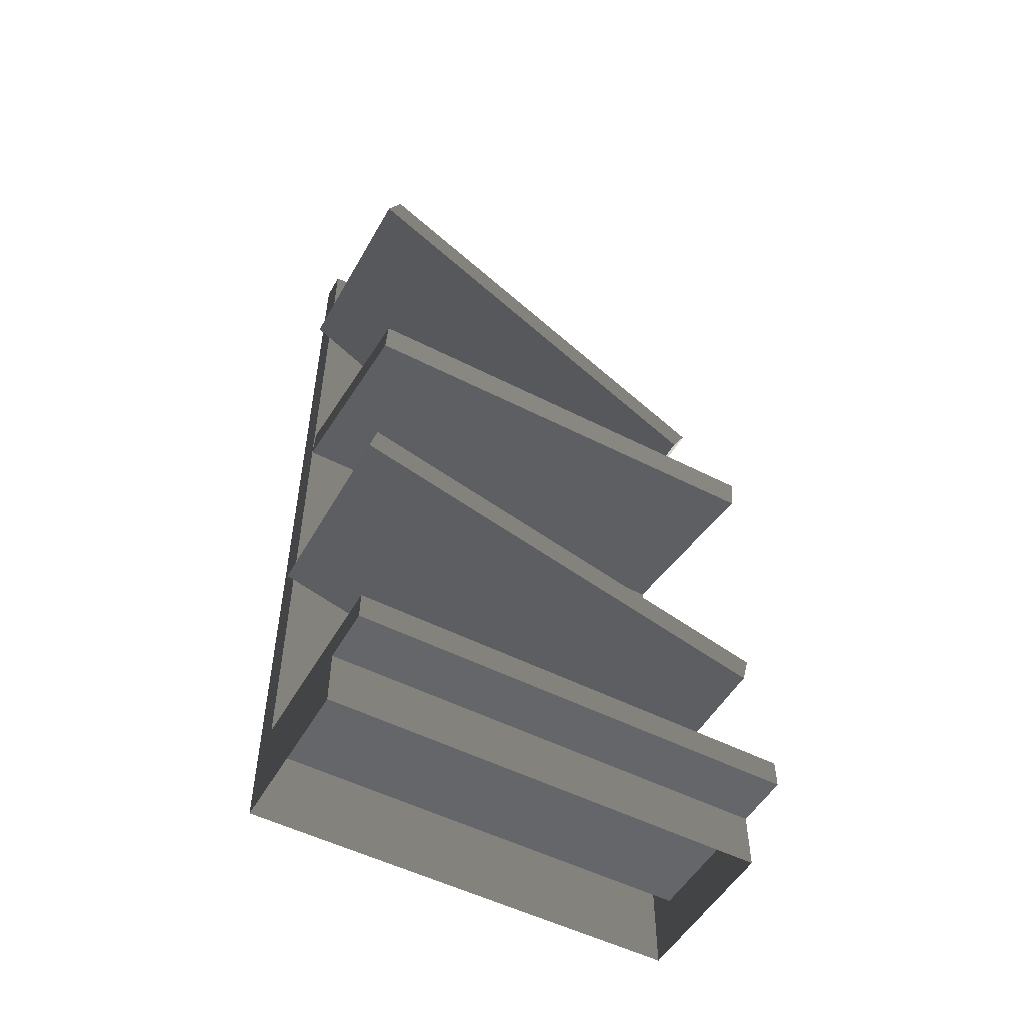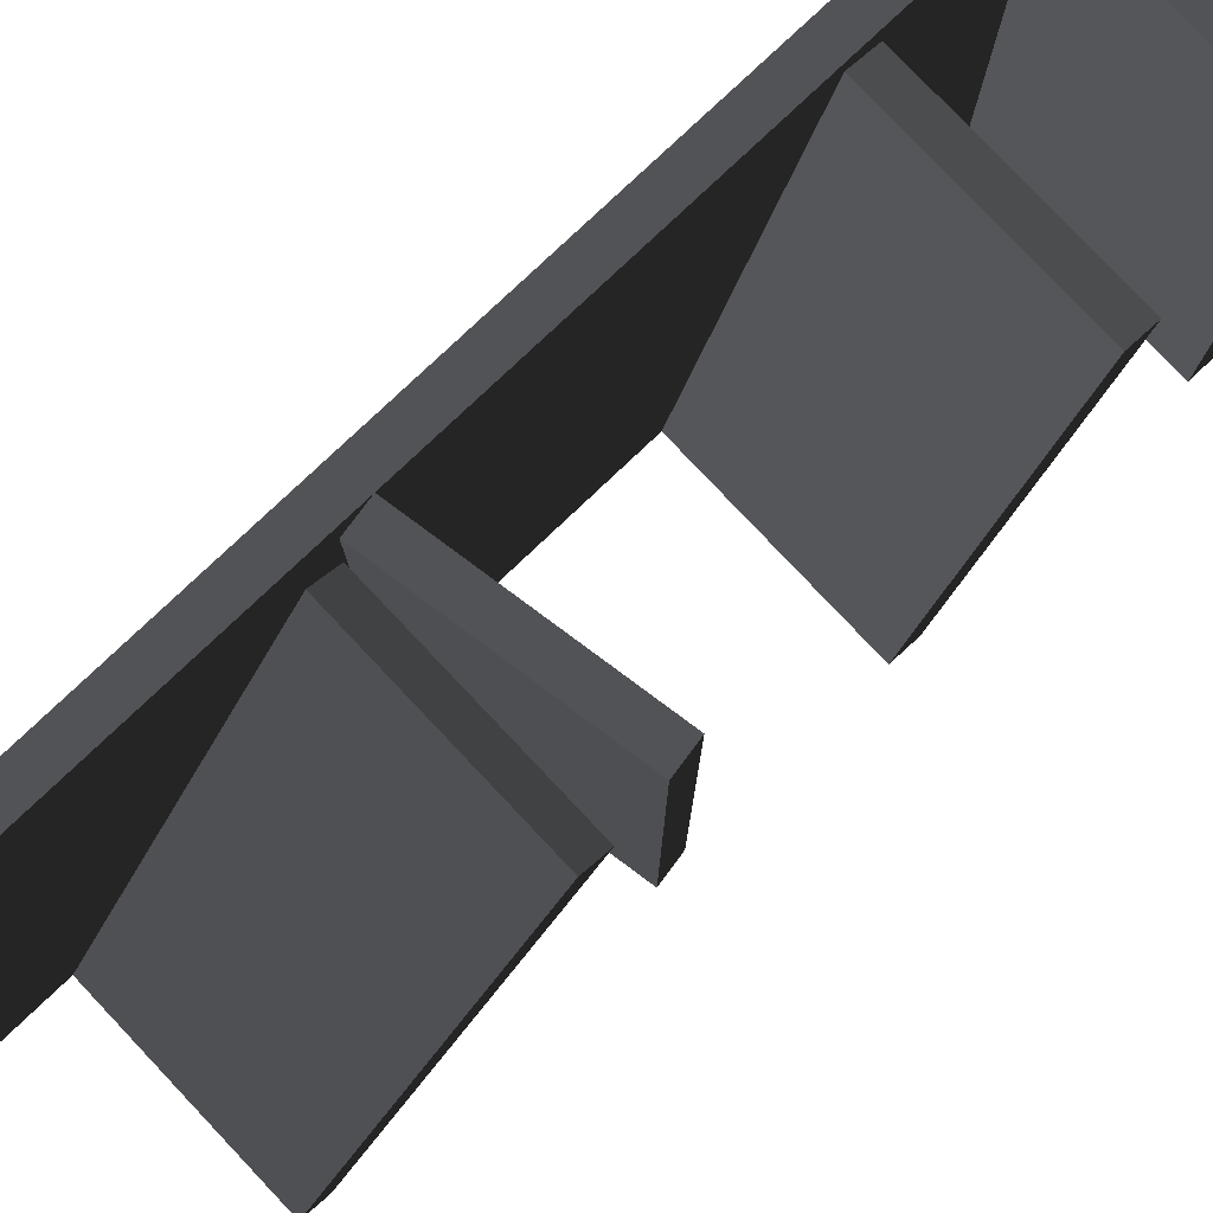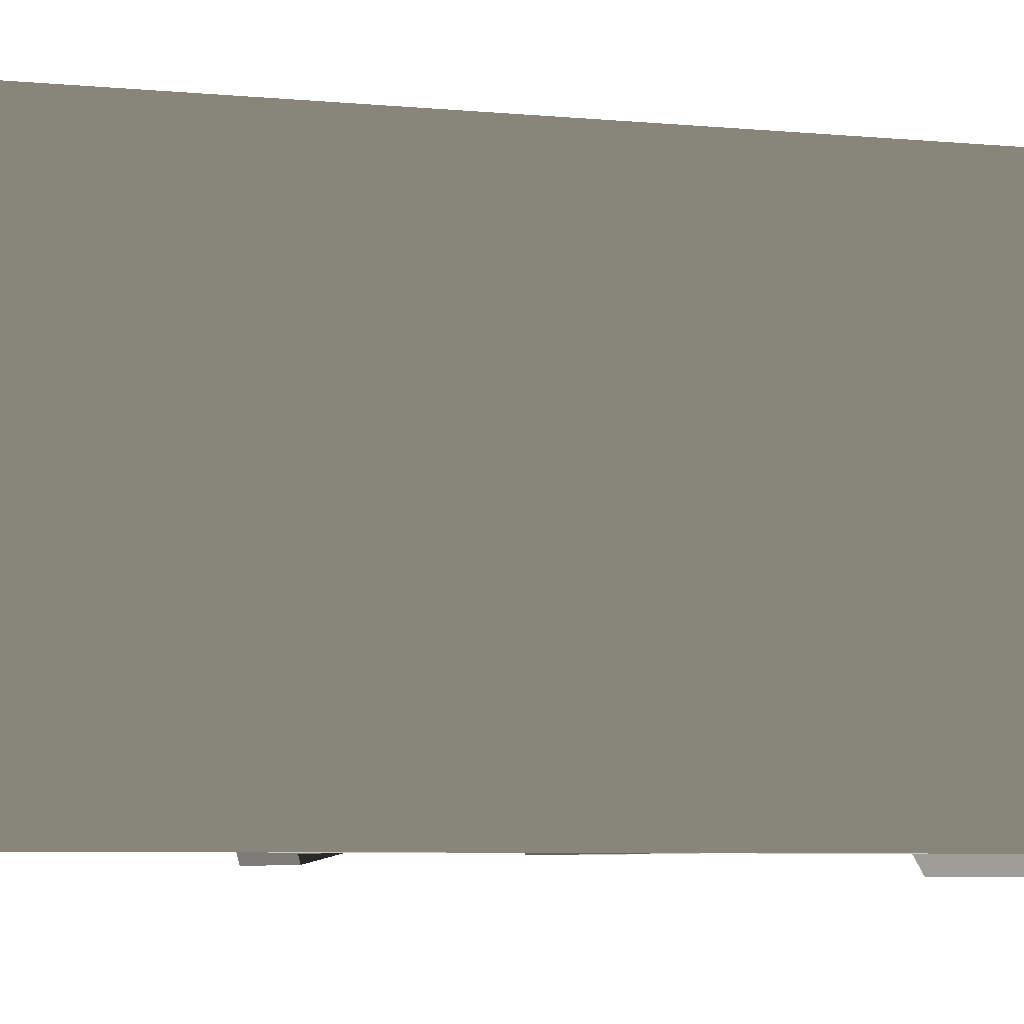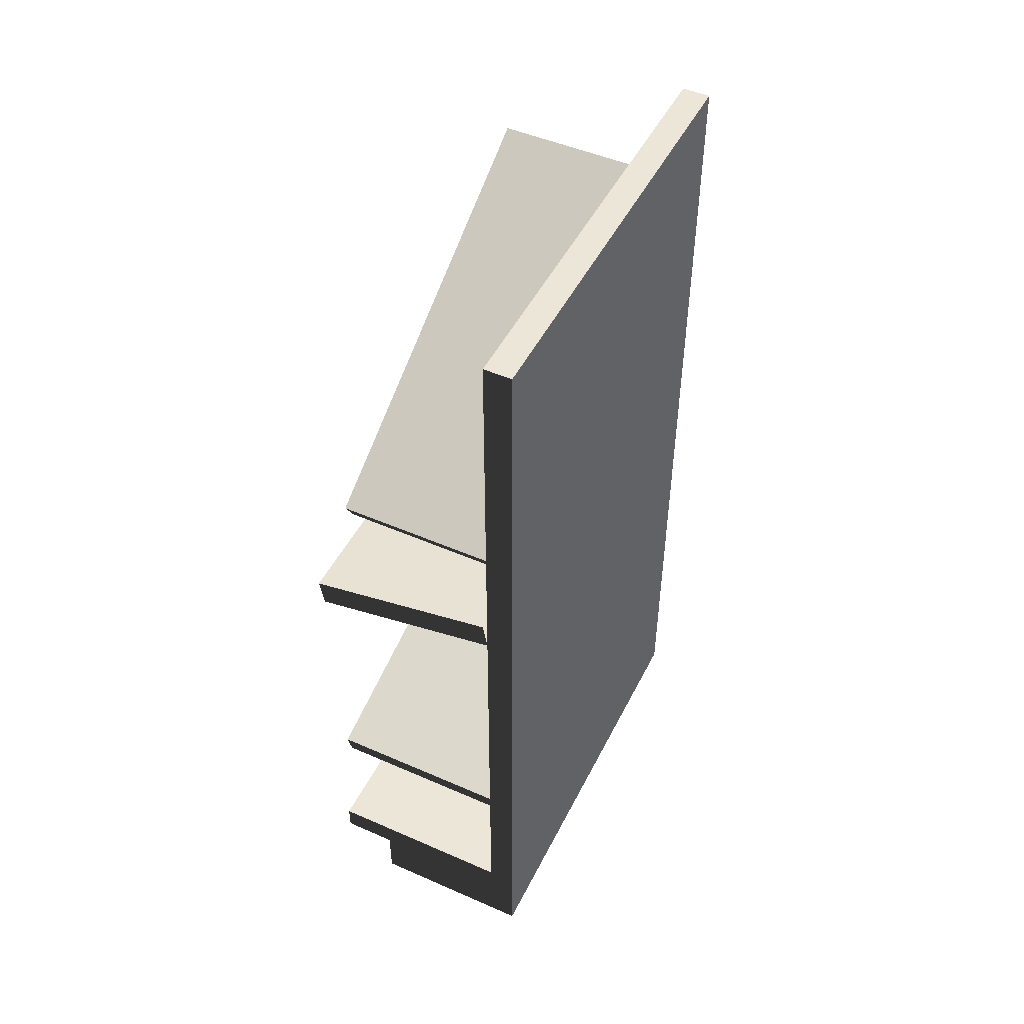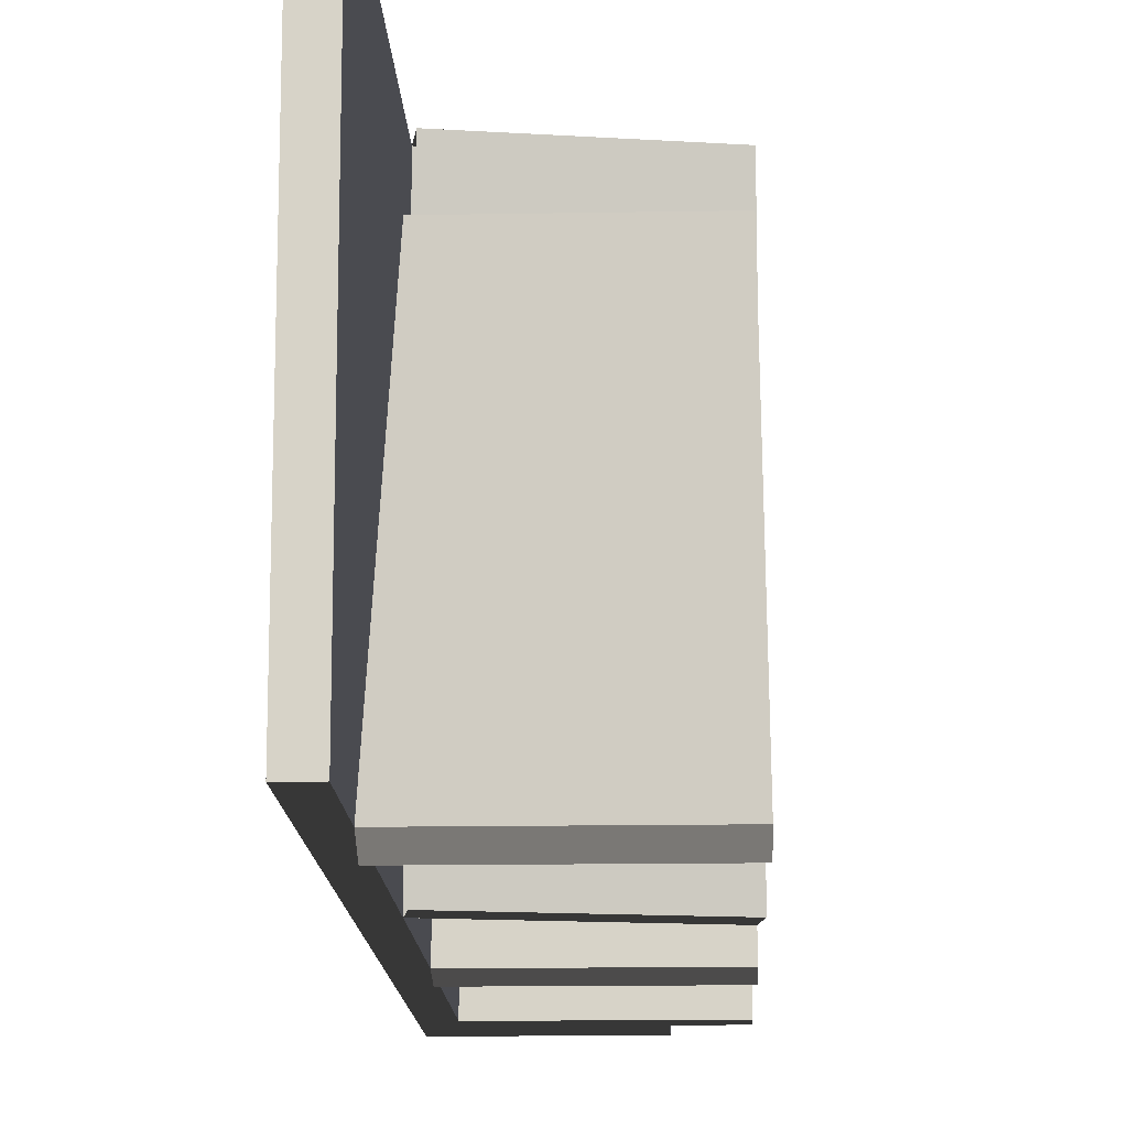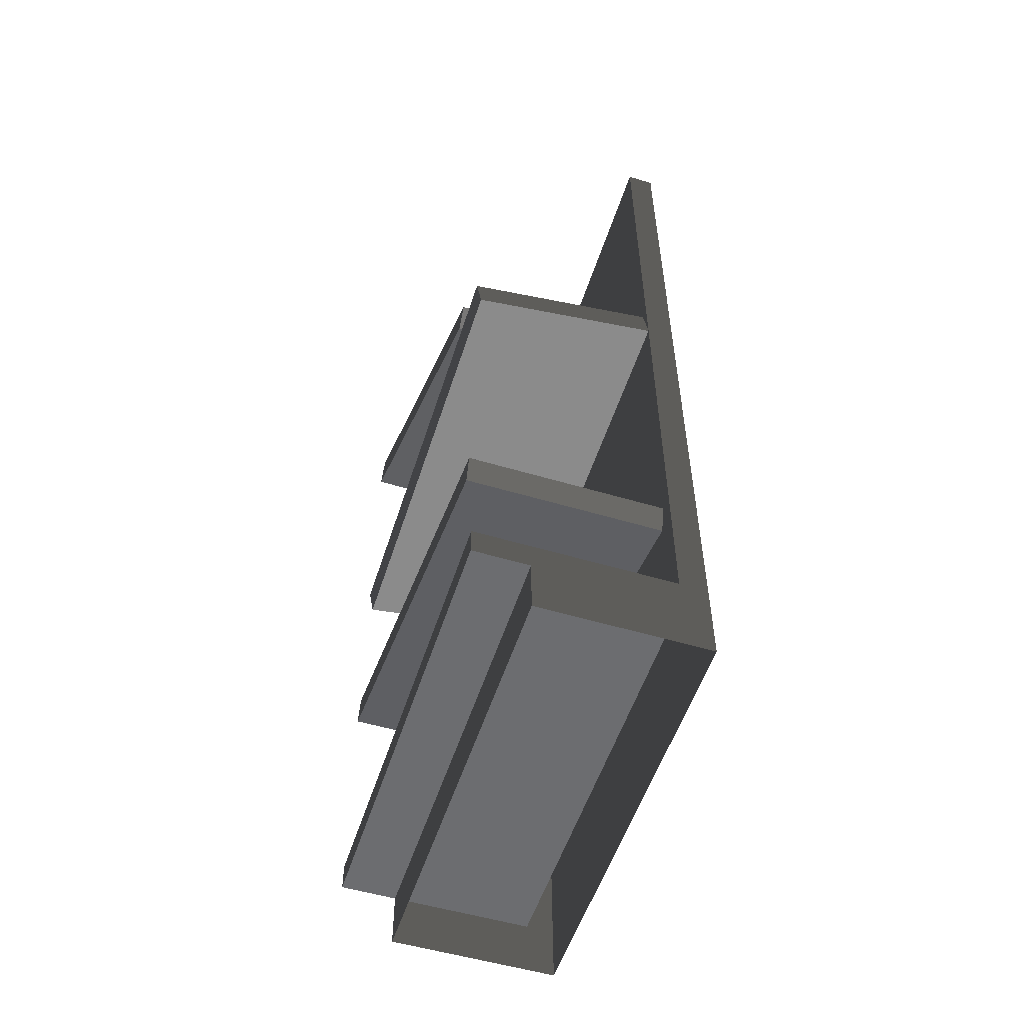
<metadata>
{"format":"obj","ext":"obj","renderer":"f3d","projection":"perspective","resolution":1024,"background":"white","views":[{"elev":-51.8,"azim":-119.0,"up":"+Y"},{"elev":79.3,"azim":-133.4,"up":"+Z"},{"elev":-6.5,"azim":74.6,"up":"+Z"},{"elev":48.6,"azim":26.0,"up":"+Y"},{"elev":-14.5,"azim":-177.8,"up":"+Z"},{"elev":-54.0,"azim":-17.6,"up":"+Y"}]}
</metadata>
<code>
v 4.308e-05 1.937e-07 -4.345e-05
v -0.04996 1.65 -4.373e-05
v -0.04996 0.1 -4.366e-05
v 4.308e-05 1.65 -4.352e-05
v -0.3011 -2.915e-08 -4.194e-05
v -0.3011 0.1 -4.194e-05
v -0.04996 0.1 0.4
v -0.04996 1.65 -4.373e-05
v -0.04996 1.65 0.4
v -0.04996 0.1 -4.366e-05
v 4.308e-05 1.65 -4.352e-05
v -0.04996 1.65 0.4
v -0.04996 1.65 -4.373e-05
v 4.507e-05 1.65 0.4
v 4.308e-05 1.937e-07 -4.345e-05
v 4.507e-05 1.65 0.4
v 4.308e-05 1.65 -4.352e-05
v 4.507e-05 2.112e-07 0.4
v -0.3011 0.1 -4.194e-05
v -0.3011 2.112e-07 0.4
v -0.3011 -2.915e-08 -4.194e-05
v -0.3011 0.1 0.4
v 4.705e-05 5.822e-09 0.8
v -0.04995 1.65 0.8
v 4.705e-05 1.65 0.8
v -0.04995 0.1 0.8
v -0.3011 5.823e-09 0.8
v -0.3011 0.1 0.8
v -0.04996 0.1 0.4
v -0.04995 1.65 0.8
v -0.04995 0.1 0.8
v -0.04996 1.65 0.4
v 4.705e-05 1.65 0.8
v -0.04996 1.65 0.4
v 4.507e-05 1.65 0.4
v -0.04995 1.65 0.8
v 4.705e-05 5.822e-09 0.8
v 4.507e-05 1.65 0.4
v 4.507e-05 2.112e-07 0.4
v 4.705e-05 1.65 0.8
v -0.3011 0.1 0.8
v -0.3011 2.112e-07 0.4
v -0.3011 0.1 0.4
v -0.3011 5.823e-09 0.8
v -0.04996 0.15 -4.366e-05
v -0.4 0.1 -4.333e-05
v -0.04996 0.1 -4.366e-05
v -0.4 0.15 -4.334e-05
v -0.04995 0.1 0.8
v -0.4 0.1 -4.333e-05
v -0.4 0.1 0.8
v -0.04996 0.1 -4.366e-05
v -0.4 0.15 -4.334e-05
v -0.4 0.1 0.8
v -0.4 0.1 -4.333e-05
v -0.4 0.15 0.8
v -0.04996 0.15 -4.366e-05
v -0.4 0.15 0.8
v -0.4 0.15 -4.334e-05
v -0.04995 0.15 0.8
v -0.4 0.15 0.8
v -0.04995 0.1 0.8
v -0.4 0.1 0.8
v -0.04995 0.15 0.8
v -0.04996 0.6 -4.546e-05
v -0.4 0.5517 -0.01298
v -0.04996 0.5517 -0.01299
v -0.4 0.6 -4.336e-05
v -0.04996 0.3446 0.7598
v -0.4 0.5517 -0.01298
v -0.4 0.3446 0.7598
v -0.04996 0.5517 -0.01299
v -0.4 0.6 -4.336e-05
v -0.4 0.3446 0.7598
v -0.4 0.5517 -0.01298
v -0.4 0.3929 0.7727
v -0.04996 0.6 -4.546e-05
v -0.4 0.3929 0.7727
v -0.4 0.6 -4.336e-05
v -0.04995 0.3929 0.7727
v -0.4 0.3929 0.7727
v -0.04996 0.3446 0.7598
v -0.4 0.3446 0.7598
v -0.04996 0.3446 0.7598
v -0.4 0.3929 0.7727
v -0.04995 0.3929 0.7727
v -0.05864 1.004 -4.248e-05
v -0.3946 0.8937 -4.331e-05
v -0.04996 0.9544 -4.37e-05
v -0.4033 0.9429 -4.21e-05
v -0.04995 0.9544 0.8
v -0.3946 0.8937 -4.331e-05
v -0.3946 0.8937 0.8
v -0.04996 0.9544 -4.37e-05
v -0.4033 0.9429 -4.21e-05
v -0.3946 0.8937 0.8
v -0.3946 0.8937 -4.331e-05
v -0.4033 0.9429 0.8
v -0.05864 1.004 -4.248e-05
v -0.4033 0.9429 0.8
v -0.4033 0.9429 -4.21e-05
v -0.05864 1.004 0.8
v -0.4033 0.9429 0.8
v -0.04995 0.9544 0.8
v -0.3946 0.8937 0.8
v -0.05864 1.004 0.8
v -0.04996 1.45 -4.015e-05
v -0.4 1.407 -0.02527
v -0.04996 1.407 -0.02527
v -0.4 1.45 -3.983e-05
v -0.04996 1.003 0.6654
v -0.4 1.407 -0.02527
v -0.4 1.003 0.6654
v -0.04996 1.407 -0.02527
v -0.4 1.45 -3.983e-05
v -0.4 1.003 0.6654
v -0.4 1.407 -0.02527
v -0.4 1.046 0.6907
v -0.04996 1.45 -4.015e-05
v -0.4 1.046 0.6907
v -0.4 1.45 -3.983e-05
v -0.04995 1.046 0.6907
v -0.4 1.046 0.6907
v -0.04996 1.003 0.6654
v -0.4 1.003 0.6654
v -0.04995 1.046 0.6907
g store_shelf03_C_8904_663
f 1 3 2
f 2 4 1
f 3 1 5
f 5 6 3
f 7 9 8
f 8 10 7
f 11 13 12
f 12 14 11
f 15 17 16
f 16 18 15
f 19 21 20
f 20 22 19
f 23 25 24
f 24 26 23
f 27 23 26
f 26 28 27
f 29 31 30
f 30 32 29
f 33 35 34
f 34 36 33
f 37 39 38
f 38 40 37
f 41 43 42
f 42 44 41
f 45 47 46
f 46 48 45
f 49 51 50
f 50 52 49
f 53 55 54
f 54 56 53
f 57 59 58
f 58 60 57
f 61 63 62
f 62 64 61
f 65 67 66
f 66 68 65
f 69 71 70
f 70 72 69
f 73 75 74
f 74 76 73
f 77 79 78
f 78 80 77
f 81 83 82
f 84 86 85
f 87 89 88
f 88 90 87
f 91 93 92
f 92 94 91
f 95 97 96
f 96 98 95
f 99 101 100
f 100 102 99
f 103 105 104
f 104 106 103
f 107 109 108
f 108 110 107
f 111 113 112
f 112 114 111
f 115 117 116
f 116 118 115
f 119 121 120
f 120 122 119
f 123 125 124
f 124 126 123

</code>
